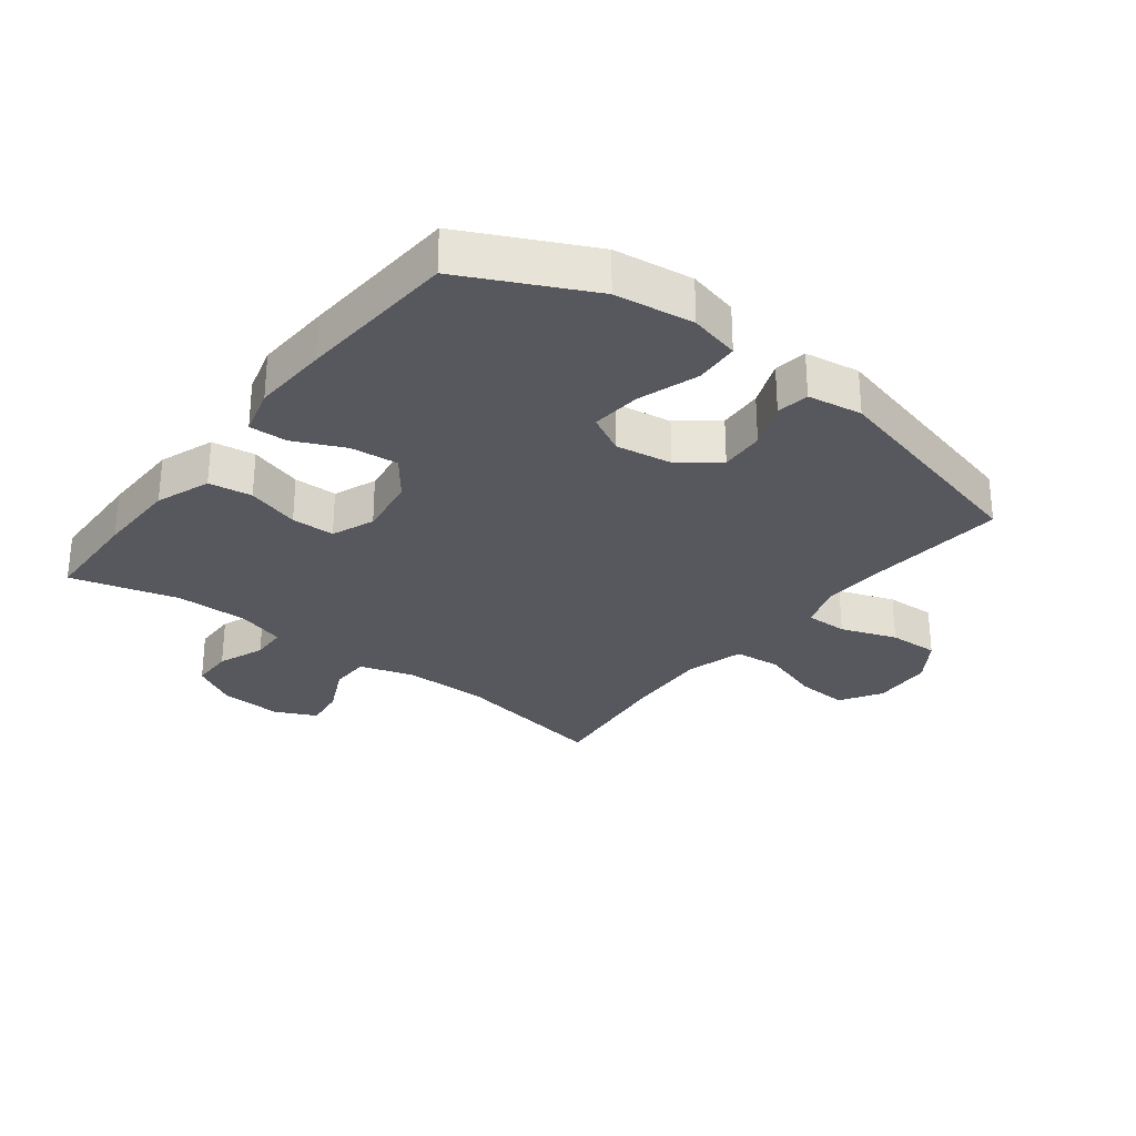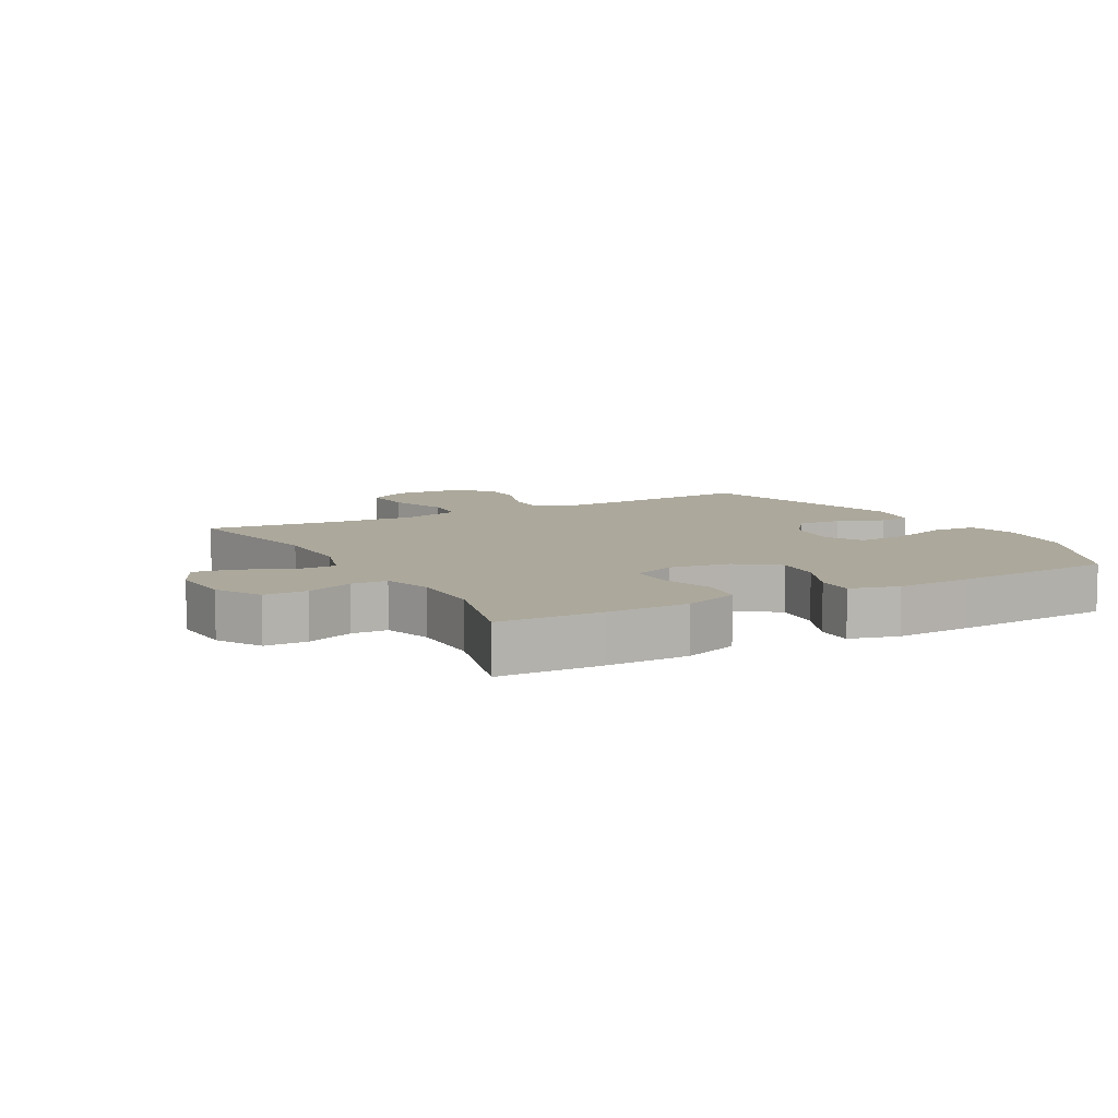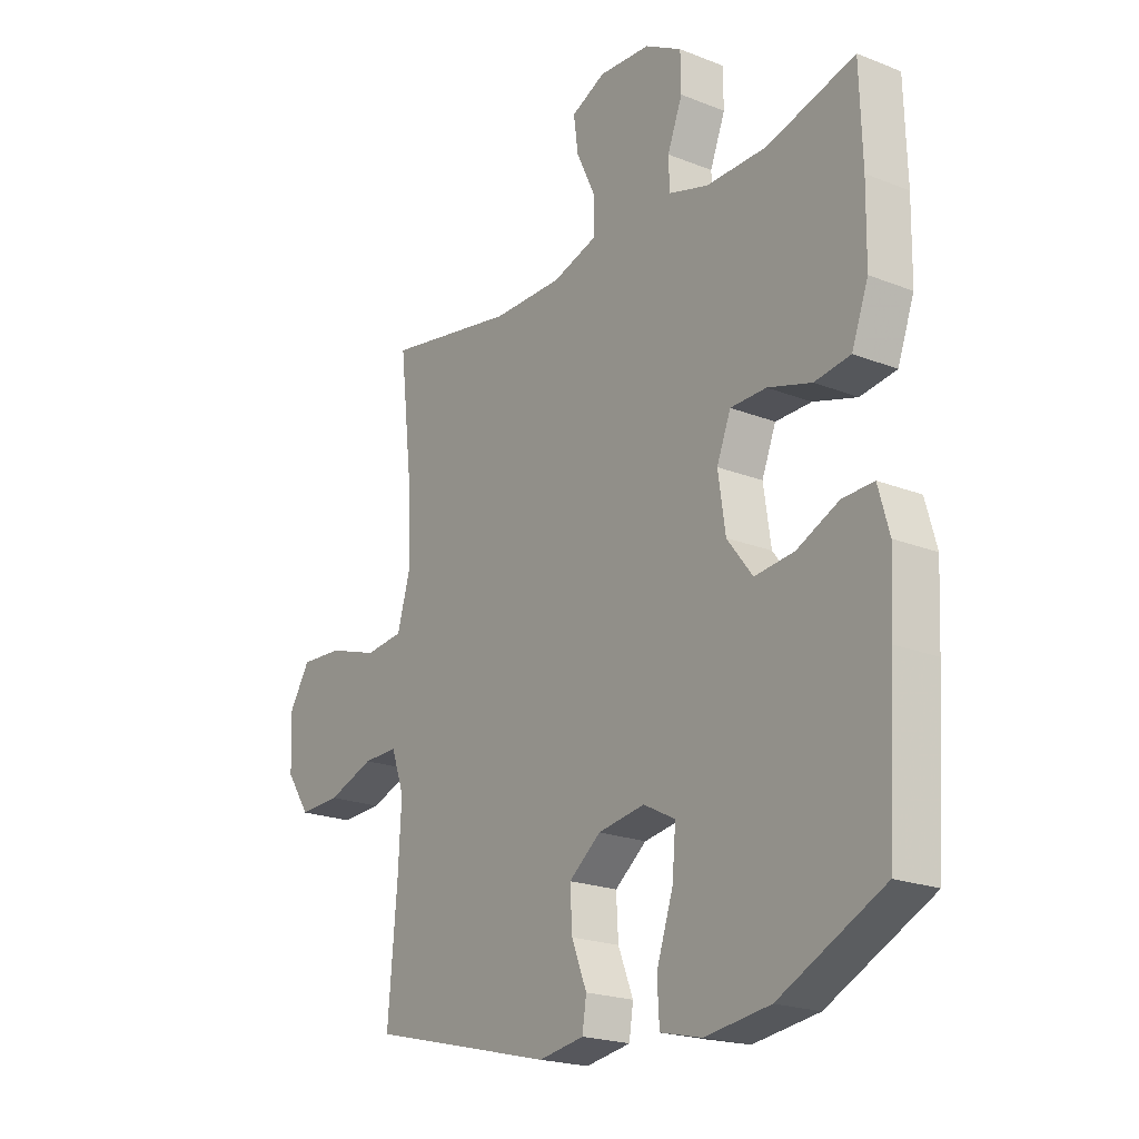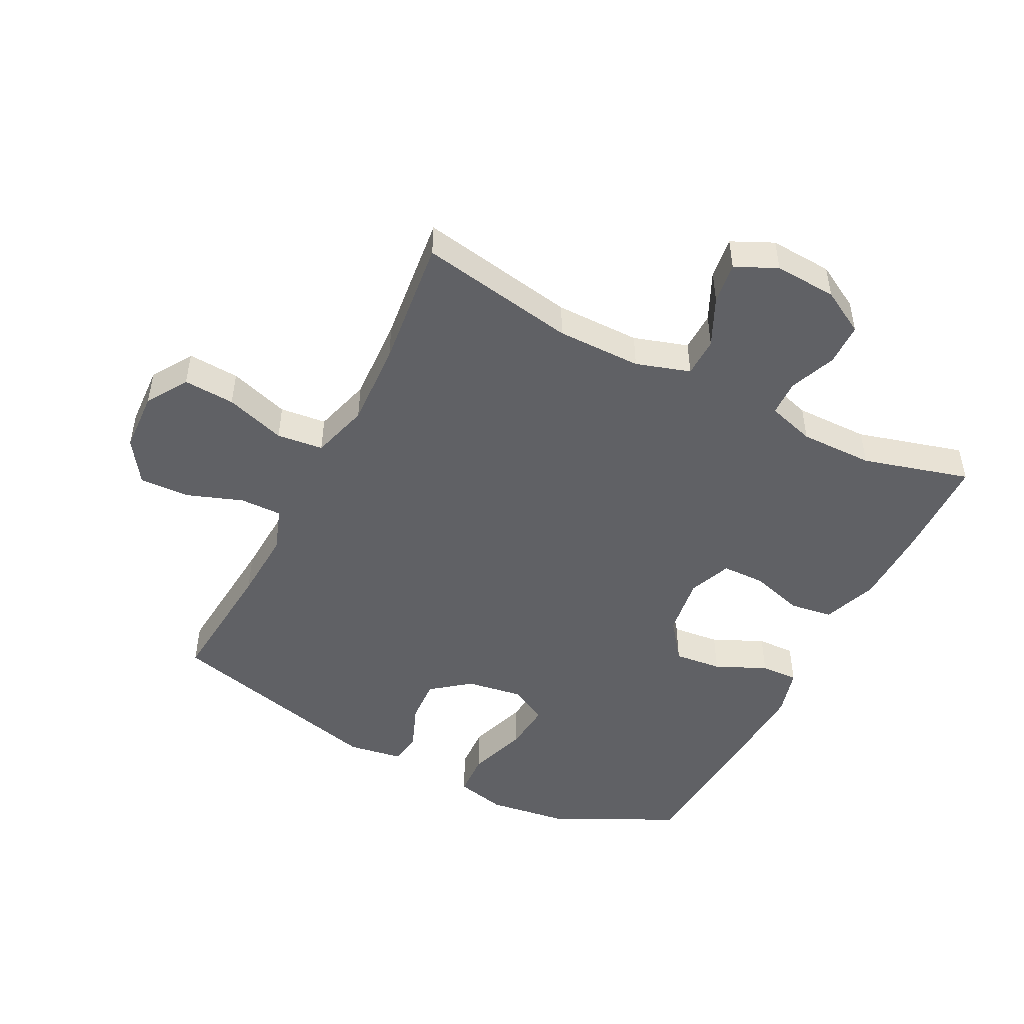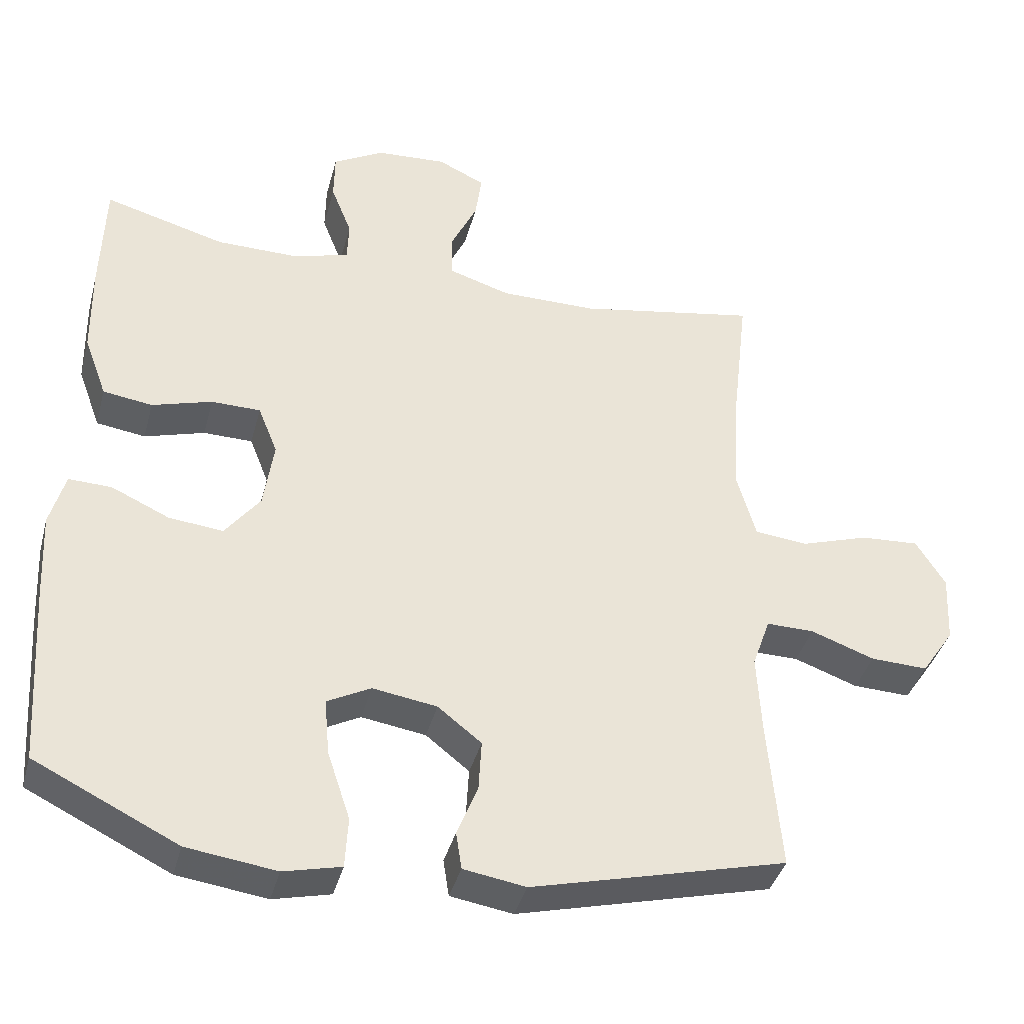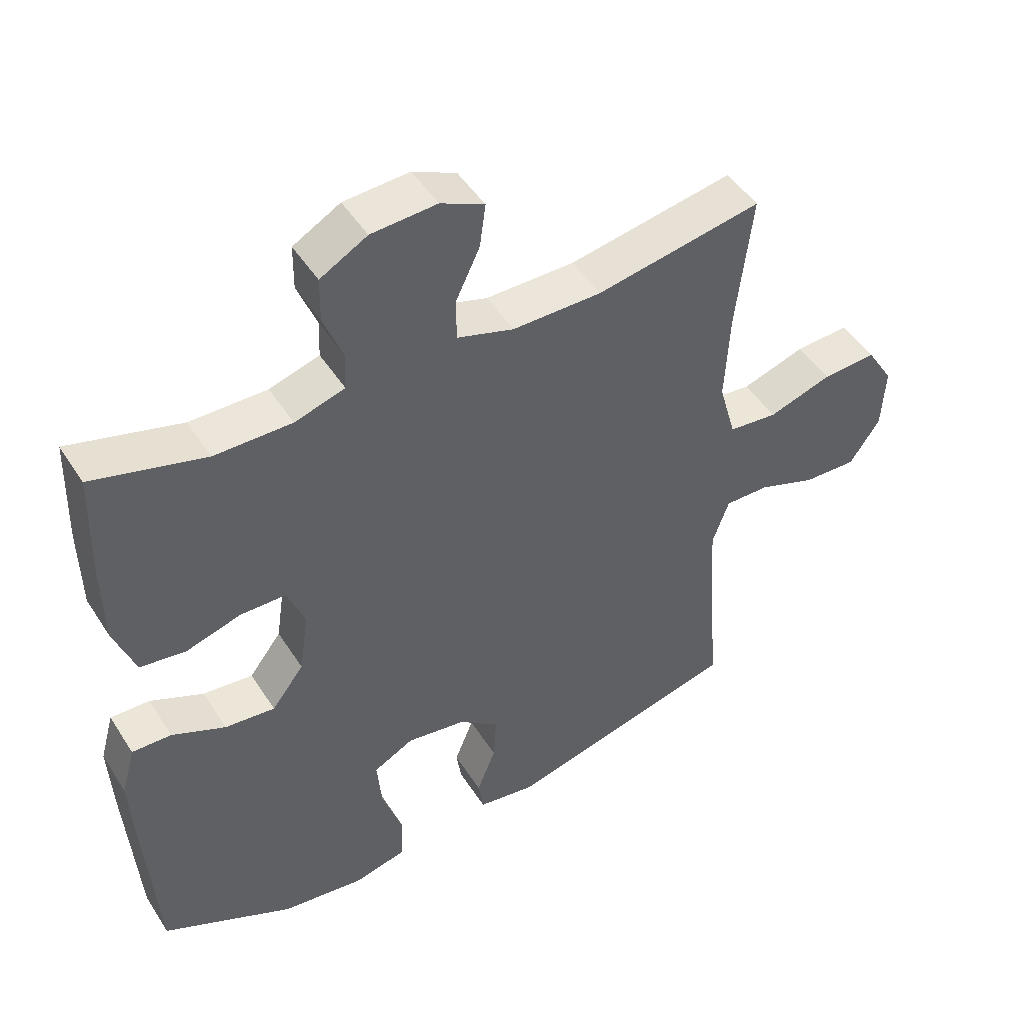
<metadata>
{"format":"obj","ext":"obj","renderer":"f3d","projection":"perspective","resolution":1024,"background":"white","views":[{"elev":-28.9,"azim":142.3,"up":"+Y"},{"elev":8.5,"azim":61.0,"up":"+Y"},{"elev":-20.9,"azim":54.5,"up":"+Z"},{"elev":-48.5,"azim":-27.1,"up":"+Y"},{"elev":-39.1,"azim":165.4,"up":"+Z"},{"elev":47.8,"azim":148.9,"up":"+Z"}]}
</metadata>
<code>
v -0.5 0.07 -0.5
v -0.482 0.07 -0.289
v -0.476 0.07 -0.176
v -0.501 0.07 -0.105
v -0.568 0.07 -0.106
v -0.657 0.07 -0.138
v -0.737 0.07 -0.141
v -0.783 0.07 -0.073
v -0.788 0.07 0.024
v -0.747 0.07 0.09
v -0.665 0.07 0.085
v -0.569 0.07 0.054
v -0.495 0.07 0.062
v -0.469 0.07 0.154
v -0.476 0.07 0.291
v -0.5 0.07 0.5
v -0.249 0.07 0.455
v -0.114 0.07 0.455
v -0.028 0.07 0.482
v -0.027 0.07 0.545
v -0.064 0.07 0.623
v -0.073 0.07 0.689
v -0.007 0.07 0.72
v 0.092 0.07 0.714
v 0.163 0.07 0.674
v 0.164 0.07 0.606
v 0.135 0.07 0.532
v 0.137 0.07 0.475
v 0.213 0.07 0.452
v 0.33 0.07 0.453
v 0.5 0.07 0.5
v 0.505 0.07 0.337
v 0.503 0.07 0.207
v 0.471 0.07 0.12
v 0.402 0.07 0.11
v 0.318 0.07 0.135
v 0.249 0.07 0.134
v 0.222 0.07 0.066
v 0.236 0.07 -0.03
v 0.285 0.07 -0.094
v 0.361 0.07 -0.086
v 0.442 0.07 -0.049
v 0.502 0.07 -0.047
v 0.523 0.07 -0.123
v 0.517 0.07 -0.244
v 0.5 0.07 -0.5
v 0.3 0.07 -0.598
v 0.175 0.07 -0.615
v 0.095 0.07 -0.596
v 0.091 0.07 -0.525
v 0.123 0.07 -0.429
v 0.13 0.07 -0.35
v 0.069 0.07 -0.318
v -0.021 0.07 -0.332
v -0.082 0.07 -0.38
v -0.078 0.07 -0.451
v -0.049 0.07 -0.524
v -0.057 0.07 -0.576
v -0.144 0.07 -0.59
v -0.5 0 -0.5
v -0.482 0 -0.289
v -0.476 0 -0.176
v -0.501 0 -0.105
v -0.568 0 -0.106
v -0.657 0 -0.138
v -0.737 0 -0.141
v -0.783 0 -0.073
v -0.788 0 0.024
v -0.747 0 0.09
v -0.665 0 0.085
v -0.569 0 0.054
v -0.495 0 0.062
v -0.469 0 0.154
v -0.476 0 0.291
v -0.5 0 0.5
v -0.249 0 0.455
v -0.114 0 0.455
v -0.028 0 0.482
v -0.027 0 0.545
v -0.064 0 0.623
v -0.073 0 0.689
v -0.007 0 0.72
v 0.092 0 0.714
v 0.163 0 0.674
v 0.164 0 0.606
v 0.135 0 0.532
v 0.137 0 0.475
v 0.213 0 0.452
v 0.33 0 0.453
v 0.5 0 0.5
v 0.505 0 0.337
v 0.503 0 0.207
v 0.471 0 0.12
v 0.402 0 0.11
v 0.318 0 0.135
v 0.249 0 0.134
v 0.222 0 0.066
v 0.236 0 -0.03
v 0.285 0 -0.094
v 0.361 0 -0.086
v 0.442 0 -0.049
v 0.502 0 -0.047
v 0.523 0 -0.123
v 0.517 0 -0.244
v 0.5 0 -0.5
v 0.3 0 -0.598
v 0.175 0 -0.615
v 0.095 0 -0.596
v 0.091 0 -0.525
v 0.123 0 -0.429
v 0.13 0 -0.35
v 0.069 0 -0.318
v -0.021 0 -0.332
v -0.082 0 -0.38
v -0.078 0 -0.451
v -0.049 0 -0.524
v -0.057 0 -0.576
v -0.144 0 -0.59
f 56 57 58 59
f 55 56 59 1
f 54 55 1 2
f 53 54 2 3
f 48 49 50 51
f 48 51 52
f 47 48 52
f 46 47 52
f 45 46 52 53
f 41 42 43 44
f 40 41 44 45
f 33 34 35 36
f 33 36 37
f 30 31 32 33
f 29 30 33 37
f 28 29 37 38
f 24 25 26 27
f 24 27 28
f 23 24 28
f 20 21 22 23
f 19 20 23 28
f 18 19 28 38
f 15 16 17
f 14 15 17 18
f 13 14 18 38
f 9 10 11 12
f 5 6 7 8
f 4 5 8 9
f 45 53 3 4
f 40 45 4 9
f 39 40 9 12
f 12 13 38 39
f 118 117 116 115
f 60 118 115 114
f 61 60 114 113
f 62 61 113 112
f 110 109 108 107
f 111 110 107
f 111 107 106
f 111 106 105
f 112 111 105 104
f 103 102 101 100
f 104 103 100 99
f 95 94 93 92
f 96 95 92
f 92 91 90 89
f 96 92 89 88
f 97 96 88 87
f 86 85 84 83
f 87 86 83
f 87 83 82
f 82 81 80 79
f 87 82 79 78
f 97 87 78 77
f 76 75 74
f 77 76 74 73
f 97 77 73 72
f 71 70 69 68
f 67 66 65 64
f 68 67 64 63
f 63 62 112 104
f 68 63 104 99
f 71 68 99 98
f 98 97 72 71
f 1 60 61 2
f 2 61 62 3
f 3 62 63 4
f 4 63 64 5
f 5 64 65 6
f 6 65 66 7
f 7 66 67 8
f 8 67 68 9
f 9 68 69 10
f 10 69 70 11
f 11 70 71 12
f 12 71 72 13
f 13 72 73 14
f 14 73 74 15
f 15 74 75 16
f 16 75 76 17
f 17 76 77 18
f 18 77 78 19
f 19 78 79 20
f 20 79 80 21
f 21 80 81 22
f 22 81 82 23
f 23 82 83 24
f 24 83 84 25
f 25 84 85 26
f 26 85 86 27
f 27 86 87 28
f 28 87 88 29
f 29 88 89 30
f 30 89 90 31
f 31 90 91 32
f 32 91 92 33
f 33 92 93 34
f 34 93 94 35
f 35 94 95 36
f 36 95 96 37
f 37 96 97 38
f 38 97 98 39
f 39 98 99 40
f 40 99 100 41
f 41 100 101 42
f 42 101 102 43
f 43 102 103 44
f 44 103 104 45
f 45 104 105 46
f 46 105 106 47
f 47 106 107 48
f 48 107 108 49
f 49 108 109 50
f 50 109 110 51
f 51 110 111 52
f 52 111 112 53
f 53 112 113 54
f 54 113 114 55
f 55 114 115 56
f 56 115 116 57
f 57 116 117 58
f 58 117 118 59
f 59 118 60 1

</code>
